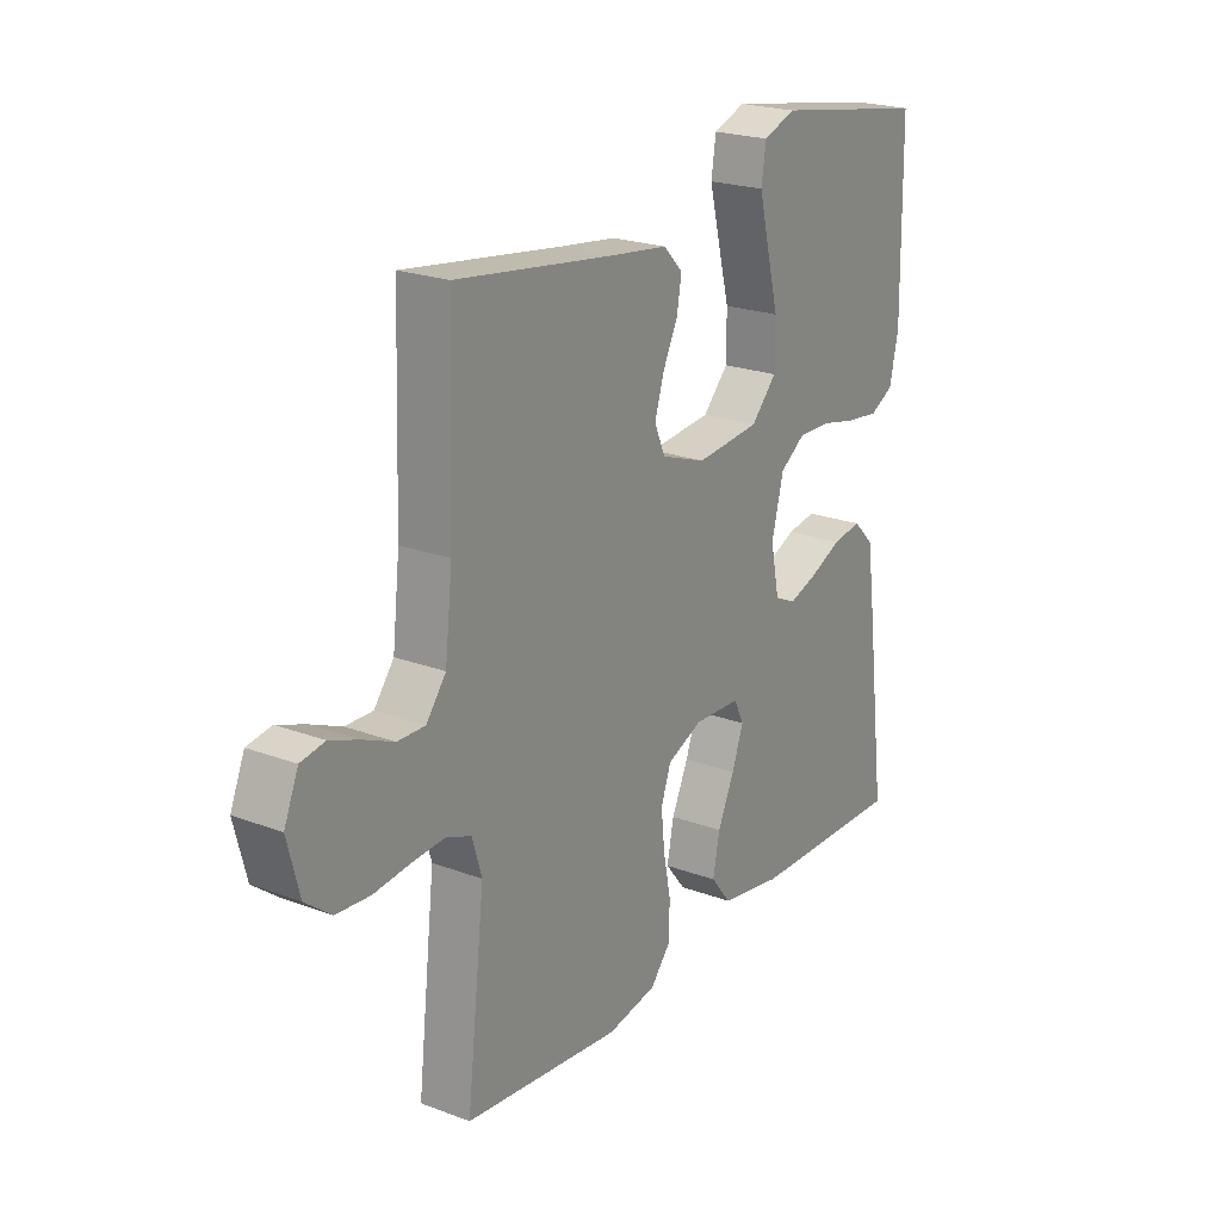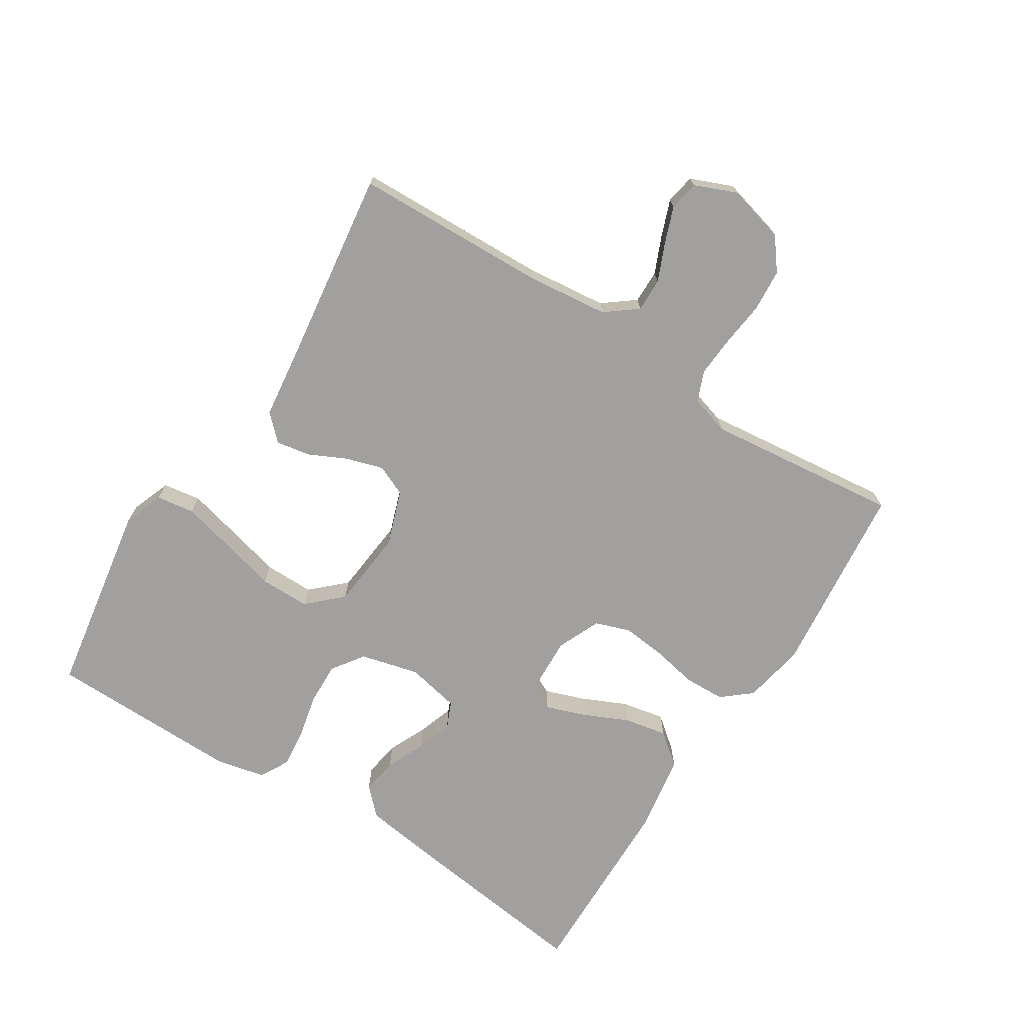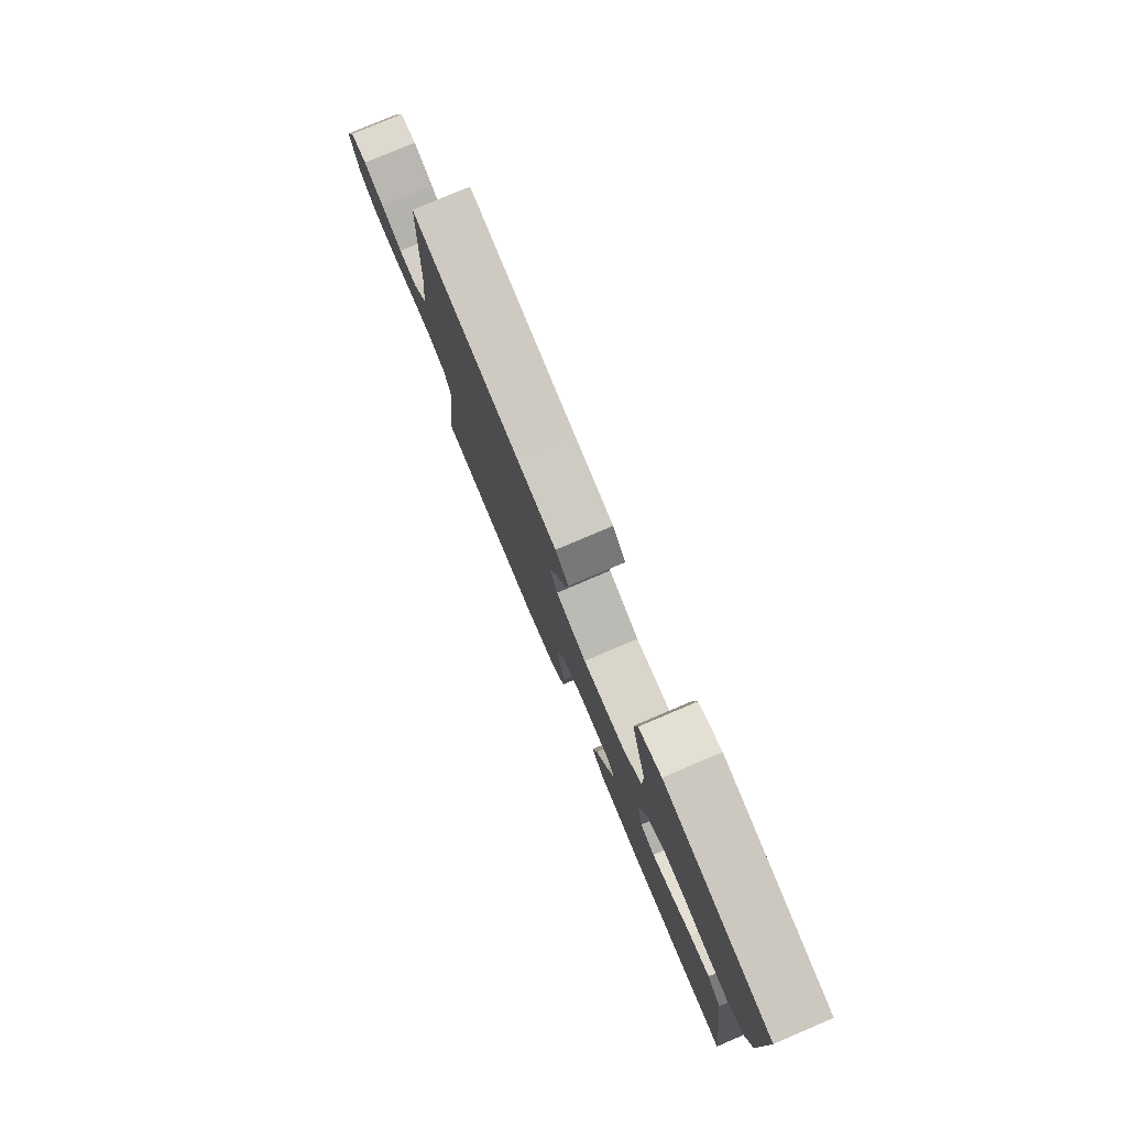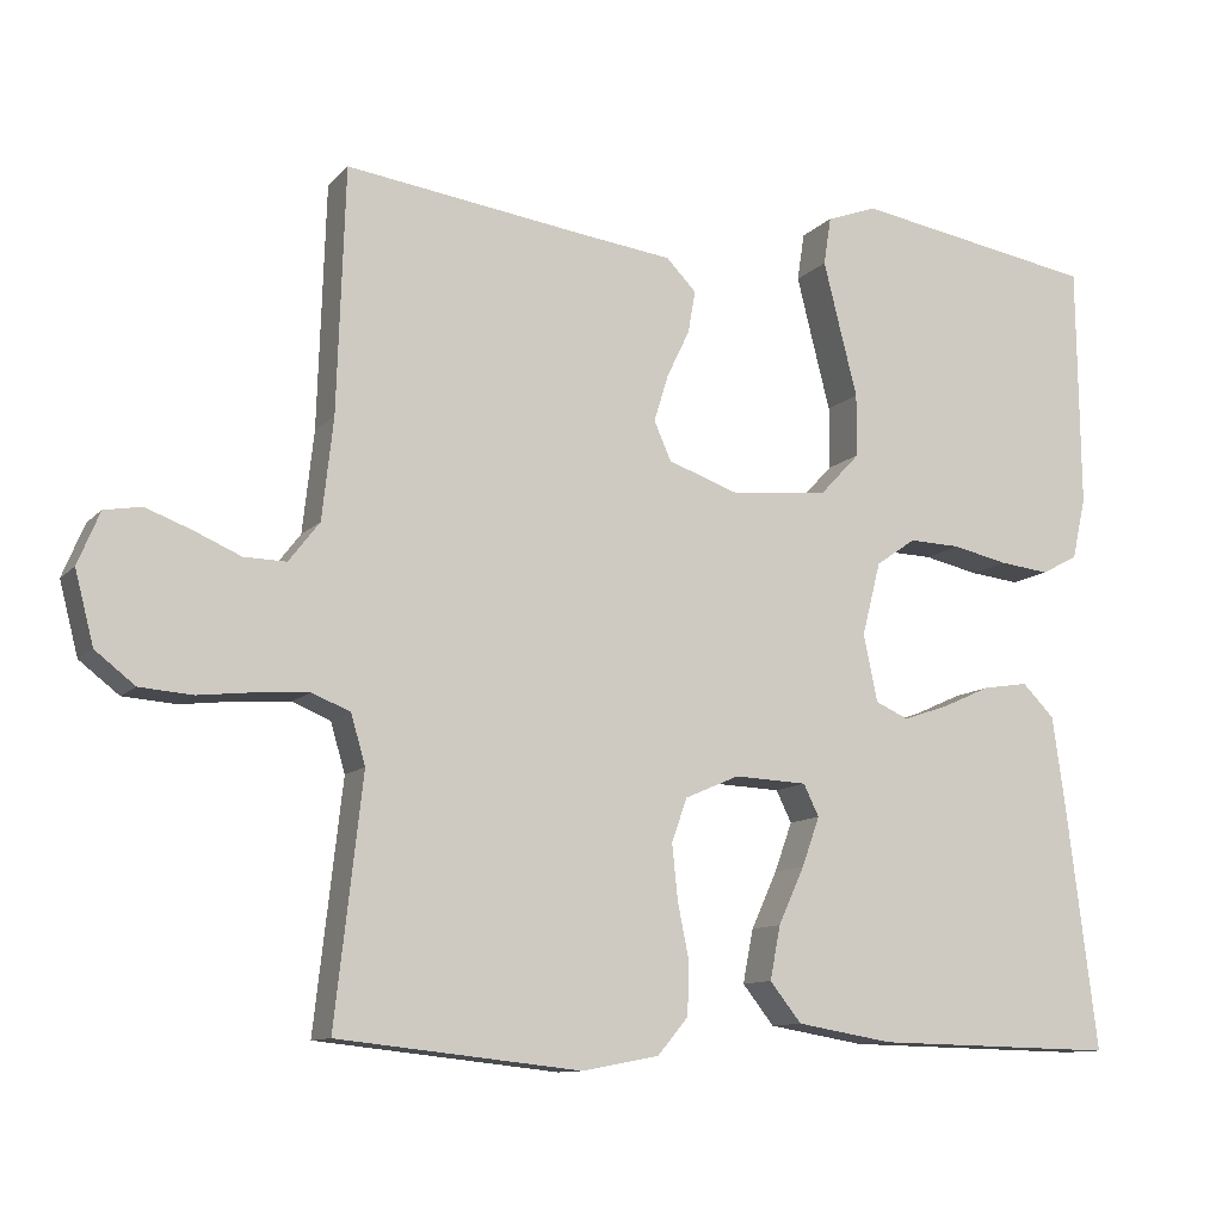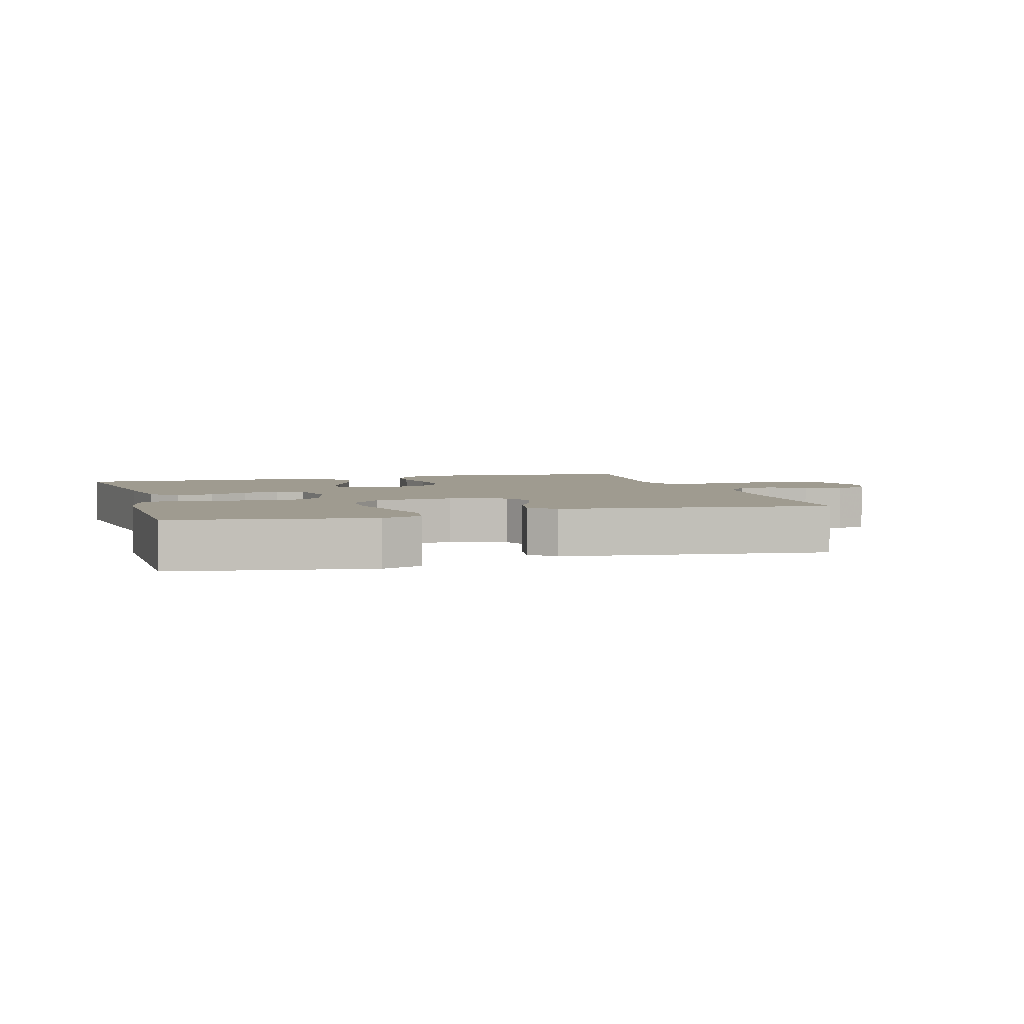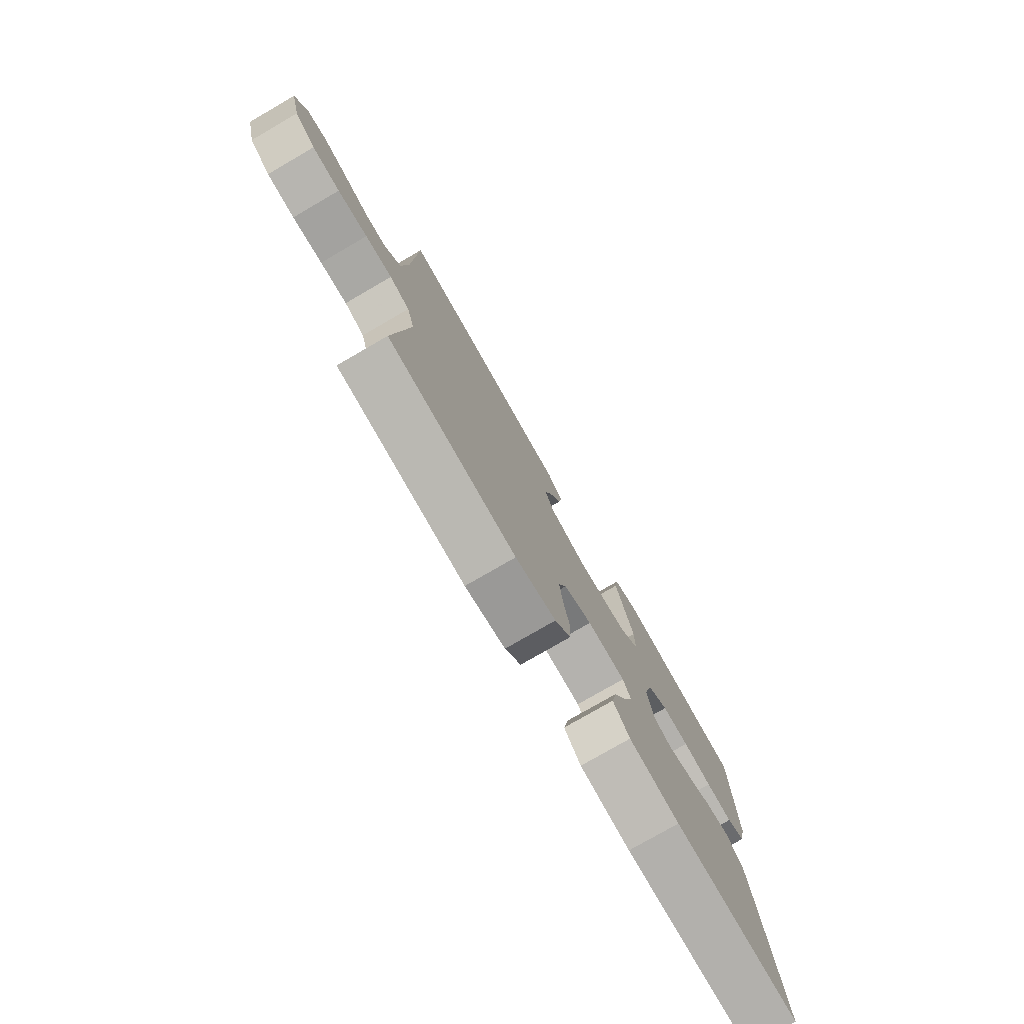
<metadata>
{"format":"obj","ext":"obj","renderer":"f3d","projection":"perspective","resolution":1024,"background":"white","views":[{"elev":22.2,"azim":123.1,"up":"+Z"},{"elev":-71.9,"azim":57.5,"up":"+Y"},{"elev":79.1,"azim":-113.0,"up":"+Z"},{"elev":-10.9,"azim":155.5,"up":"+Z"},{"elev":4.0,"azim":-16.7,"up":"+Y"},{"elev":-77.8,"azim":120.1,"up":"+Z"}]}
</metadata>
<code>
v 0.5 0.07 0.5
v 0.51 0.07 0.2
v 0.524 0.07 0.075
v 0.562 0.07 0.026
v 0.614 0.07 0.027
v 0.672 0.07 0.052
v 0.728 0.07 0.073
v 0.774 0.07 0.065
v 0.801 0.07 0
v 0.778 0.07 -0.089
v 0.729 0.07 -0.127
v 0.664 0.07 -0.132
v 0.594 0.07 -0.124
v 0.531 0.07 -0.12
v 0.484 0.07 -0.139
v 0.466 0.07 -0.2
v 0.5 0.07 -0.5
v 0.2 0.07 -0.532
v 0.105 0.07 -0.514
v 0.067 0.07 -0.469
v 0.065 0.07 -0.405
v 0.079 0.07 -0.335
v 0.086 0.07 -0.268
v 0.067 0.07 -0.214
v 0 0.07 -0.185
v -0.09 0.07 -0.189
v -0.109 0.07 -0.228
v -0.087 0.07 -0.289
v -0.055 0.07 -0.359
v -0.042 0.07 -0.425
v -0.081 0.07 -0.474
v -0.2 0.07 -0.494
v -0.5 0.07 -0.5
v -0.462 0.07 -0.2
v -0.446 0.07 -0.086
v -0.406 0.07 -0.046
v -0.35 0.07 -0.055
v -0.29 0.07 -0.082
v -0.234 0.07 -0.101
v -0.193 0.07 -0.083
v -0.176 0.07 0
v -0.199 0.07 0.09
v -0.248 0.07 0.124
v -0.312 0.07 0.122
v -0.38 0.07 0.107
v -0.442 0.07 0.1
v -0.487 0.07 0.124
v -0.504 0.07 0.2
v -0.5 0.07 0.5
v -0.2 0.07 0.55
v -0.138 0.07 0.527
v -0.129 0.07 0.468
v -0.149 0.07 0.388
v -0.171 0.07 0.302
v -0.171 0.07 0.225
v -0.122 0.07 0.173
v 0 0.07 0.161
v 0.086 0.07 0.191
v 0.107 0.07 0.239
v 0.089 0.07 0.297
v 0.061 0.07 0.355
v 0.052 0.07 0.407
v 0.089 0.07 0.445
v 0.2 0.07 0.459
v 0.5 0 0.5
v 0.51 0 0.2
v 0.524 0 0.075
v 0.562 0 0.026
v 0.614 0 0.027
v 0.672 0 0.052
v 0.728 0 0.073
v 0.774 0 0.065
v 0.801 0 0
v 0.778 0 -0.089
v 0.729 0 -0.127
v 0.664 0 -0.132
v 0.594 0 -0.124
v 0.531 0 -0.12
v 0.484 0 -0.139
v 0.466 0 -0.2
v 0.5 0 -0.5
v 0.2 0 -0.532
v 0.105 0 -0.514
v 0.067 0 -0.469
v 0.065 0 -0.405
v 0.079 0 -0.335
v 0.086 0 -0.268
v 0.067 0 -0.214
v 0 0 -0.185
v -0.09 0 -0.189
v -0.109 0 -0.228
v -0.087 0 -0.289
v -0.055 0 -0.359
v -0.042 0 -0.425
v -0.081 0 -0.474
v -0.2 0 -0.494
v -0.5 0 -0.5
v -0.462 0 -0.2
v -0.446 0 -0.086
v -0.406 0 -0.046
v -0.35 0 -0.055
v -0.29 0 -0.082
v -0.234 0 -0.101
v -0.193 0 -0.083
v -0.176 0 0
v -0.199 0 0.09
v -0.248 0 0.124
v -0.312 0 0.122
v -0.38 0 0.107
v -0.442 0 0.1
v -0.487 0 0.124
v -0.504 0 0.2
v -0.5 0 0.5
v -0.2 0 0.55
v -0.138 0 0.527
v -0.129 0 0.468
v -0.149 0 0.388
v -0.171 0 0.302
v -0.171 0 0.225
v -0.122 0 0.173
v 0 0 0.161
v 0.086 0 0.191
v 0.107 0 0.239
v 0.089 0 0.297
v 0.061 0 0.355
v 0.052 0 0.407
v 0.089 0 0.445
v 0.2 0 0.459
f 61 62 63 64
f 60 61 64 1
f 59 60 1 2
f 58 59 2 3
f 57 58 3 4
f 56 57 4
f 51 52 53 54
f 49 50 51 54
f 49 54 55
f 48 49 55 56
f 44 45 46 47
f 43 44 47 48
f 35 36 37 38
f 35 38 39
f 34 35 39
f 33 34 39
f 32 33 39 40
f 28 29 30 31
f 27 28 31 32
f 19 20 21 22
f 19 22 23
f 16 17 18 19
f 15 16 19 23
f 14 15 23 24
f 10 11 12 13
f 10 13 14
f 9 10 14
f 5 6 7 8
f 5 8 9 14
f 43 48 56 4
f 27 32 40 41
f 26 27 41 42
f 25 26 42
f 24 25 42
f 4 5 14 24
f 4 24 42
f 4 42 43
f 128 127 126 125
f 65 128 125 124
f 66 65 124 123
f 67 66 123 122
f 68 67 122 121
f 68 121 120
f 118 117 116 115
f 118 115 114 113
f 119 118 113
f 120 119 113 112
f 111 110 109 108
f 112 111 108 107
f 102 101 100 99
f 103 102 99
f 103 99 98
f 103 98 97
f 104 103 97 96
f 95 94 93 92
f 96 95 92 91
f 86 85 84 83
f 87 86 83
f 83 82 81 80
f 87 83 80 79
f 88 87 79 78
f 77 76 75 74
f 78 77 74
f 78 74 73
f 72 71 70 69
f 78 73 72 69
f 68 120 112 107
f 105 104 96 91
f 106 105 91 90
f 106 90 89
f 106 89 88
f 88 78 69 68
f 106 88 68
f 107 106 68
f 1 65 66 2
f 2 66 67 3
f 3 67 68 4
f 4 68 69 5
f 5 69 70 6
f 6 70 71 7
f 7 71 72 8
f 8 72 73 9
f 9 73 74 10
f 10 74 75 11
f 11 75 76 12
f 12 76 77 13
f 13 77 78 14
f 14 78 79 15
f 15 79 80 16
f 16 80 81 17
f 17 81 82 18
f 18 82 83 19
f 19 83 84 20
f 20 84 85 21
f 21 85 86 22
f 22 86 87 23
f 23 87 88 24
f 24 88 89 25
f 25 89 90 26
f 26 90 91 27
f 27 91 92 28
f 28 92 93 29
f 29 93 94 30
f 30 94 95 31
f 31 95 96 32
f 32 96 97 33
f 33 97 98 34
f 34 98 99 35
f 35 99 100 36
f 36 100 101 37
f 37 101 102 38
f 38 102 103 39
f 39 103 104 40
f 40 104 105 41
f 41 105 106 42
f 42 106 107 43
f 43 107 108 44
f 44 108 109 45
f 45 109 110 46
f 46 110 111 47
f 47 111 112 48
f 48 112 113 49
f 49 113 114 50
f 50 114 115 51
f 51 115 116 52
f 52 116 117 53
f 53 117 118 54
f 54 118 119 55
f 55 119 120 56
f 56 120 121 57
f 57 121 122 58
f 58 122 123 59
f 59 123 124 60
f 60 124 125 61
f 61 125 126 62
f 62 126 127 63
f 63 127 128 64
f 64 128 65 1

</code>
